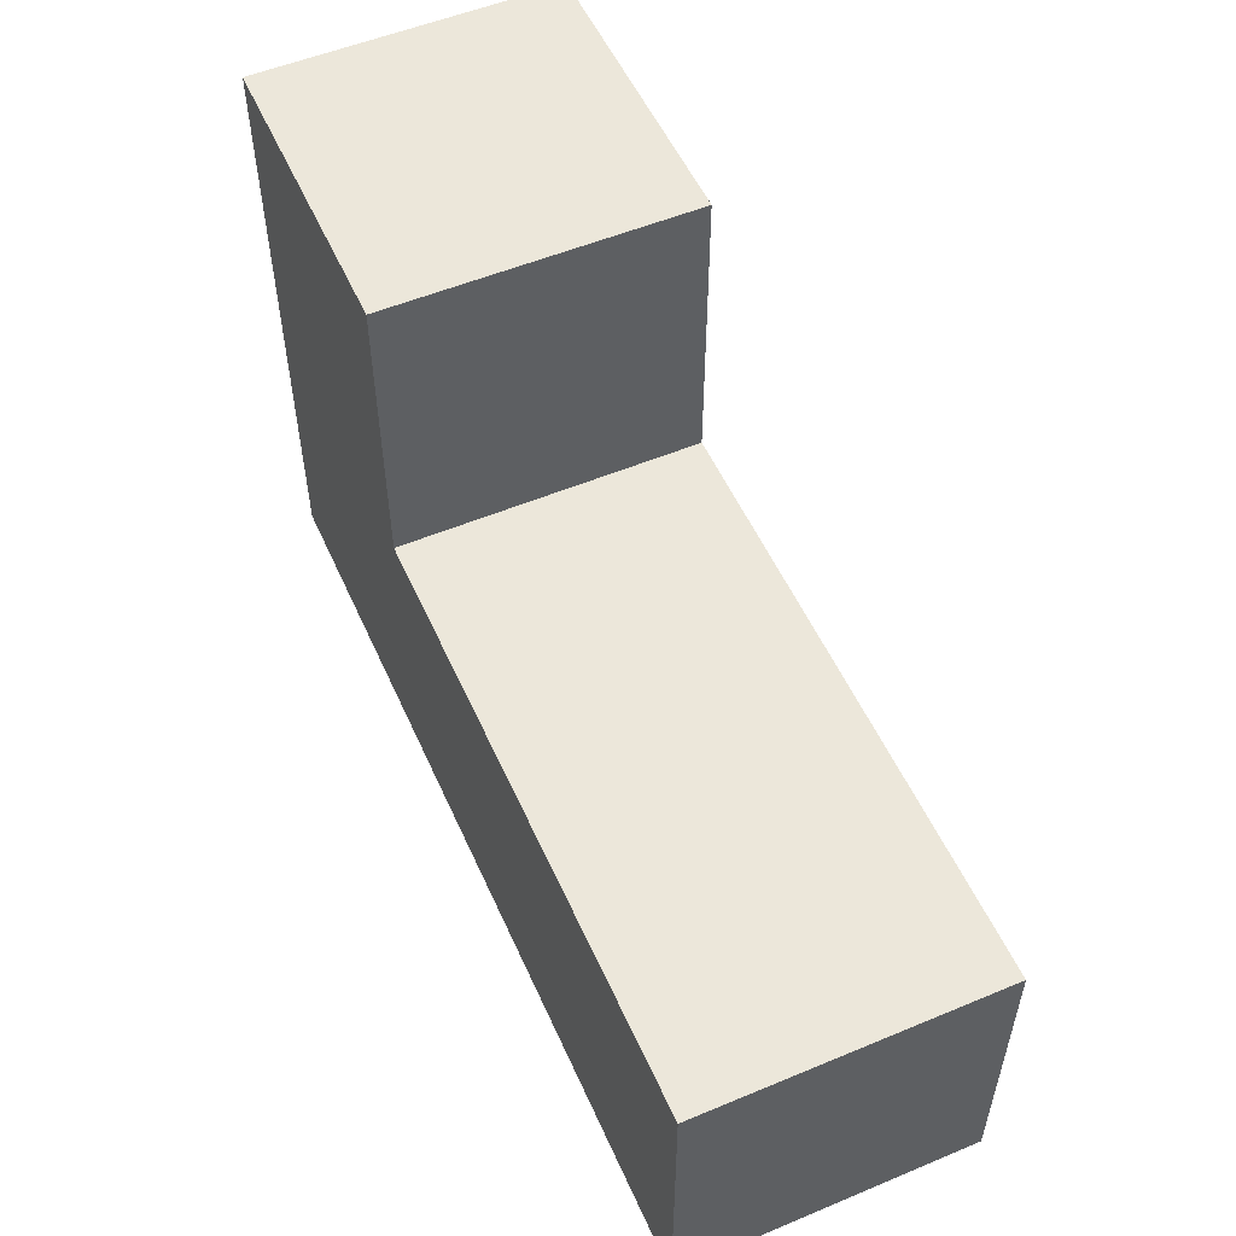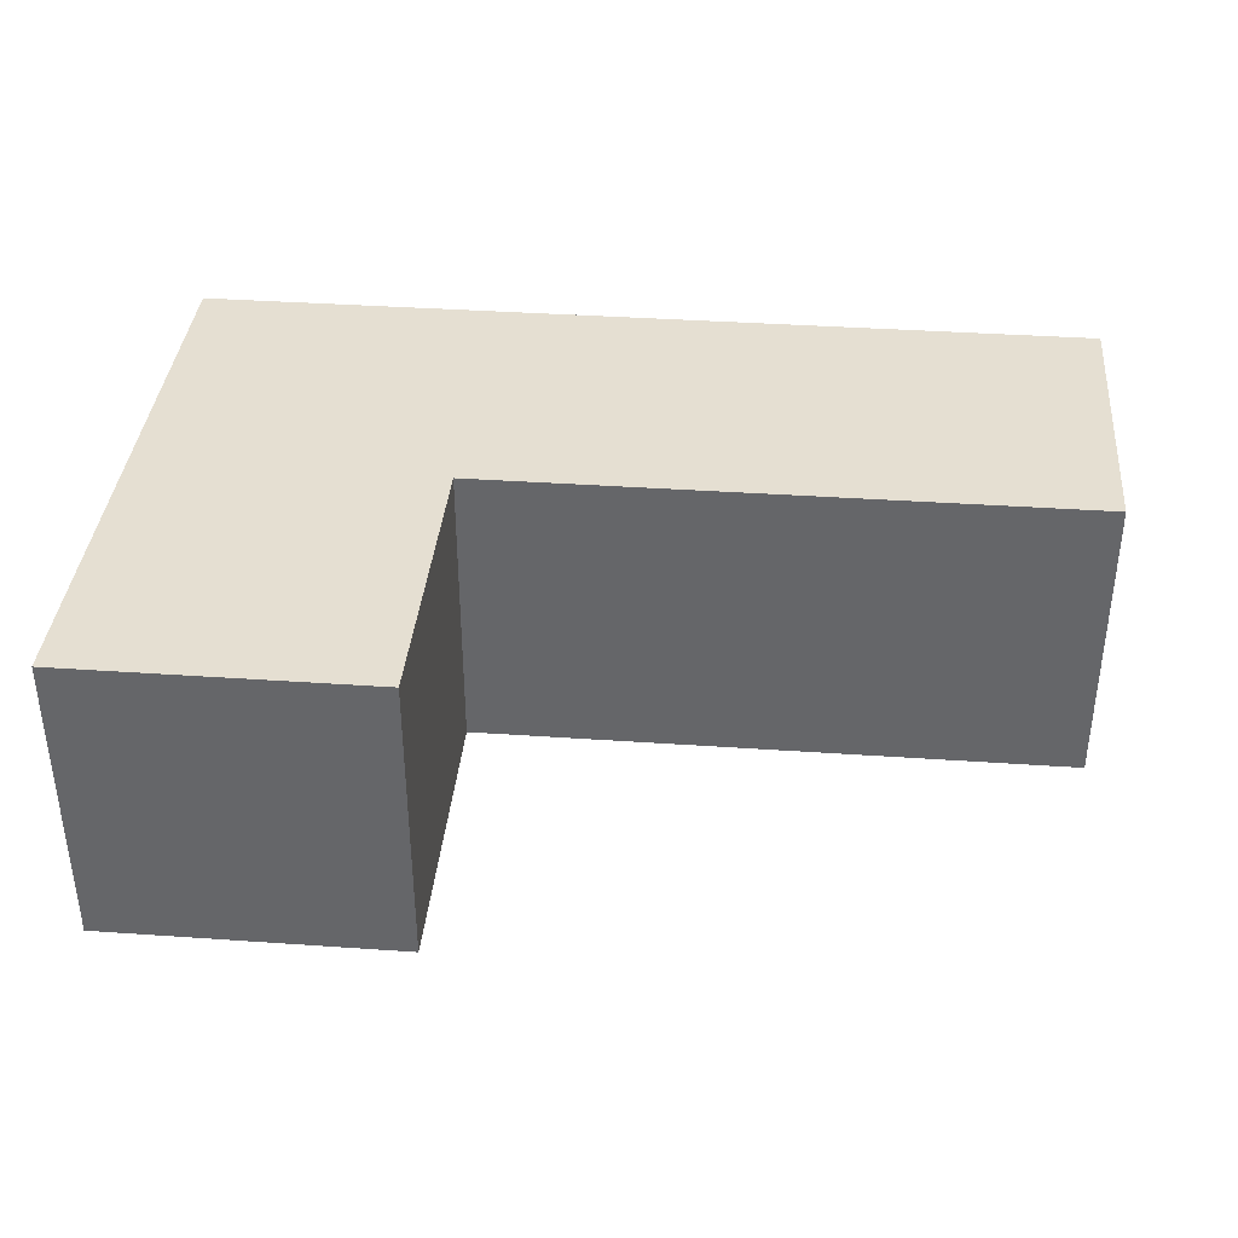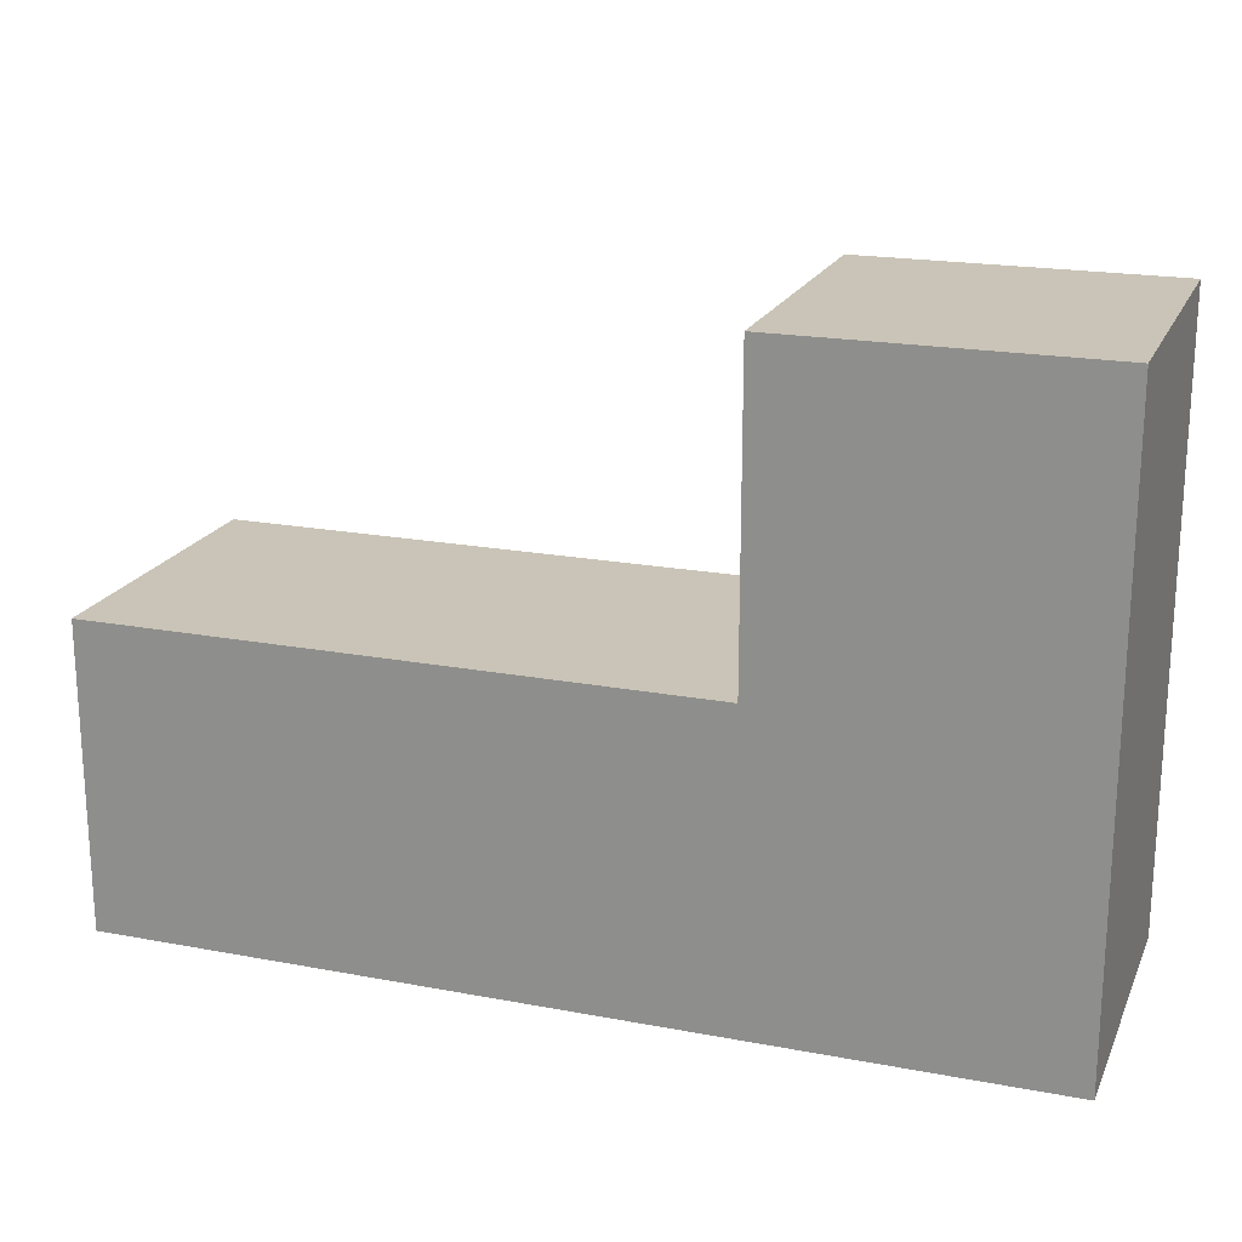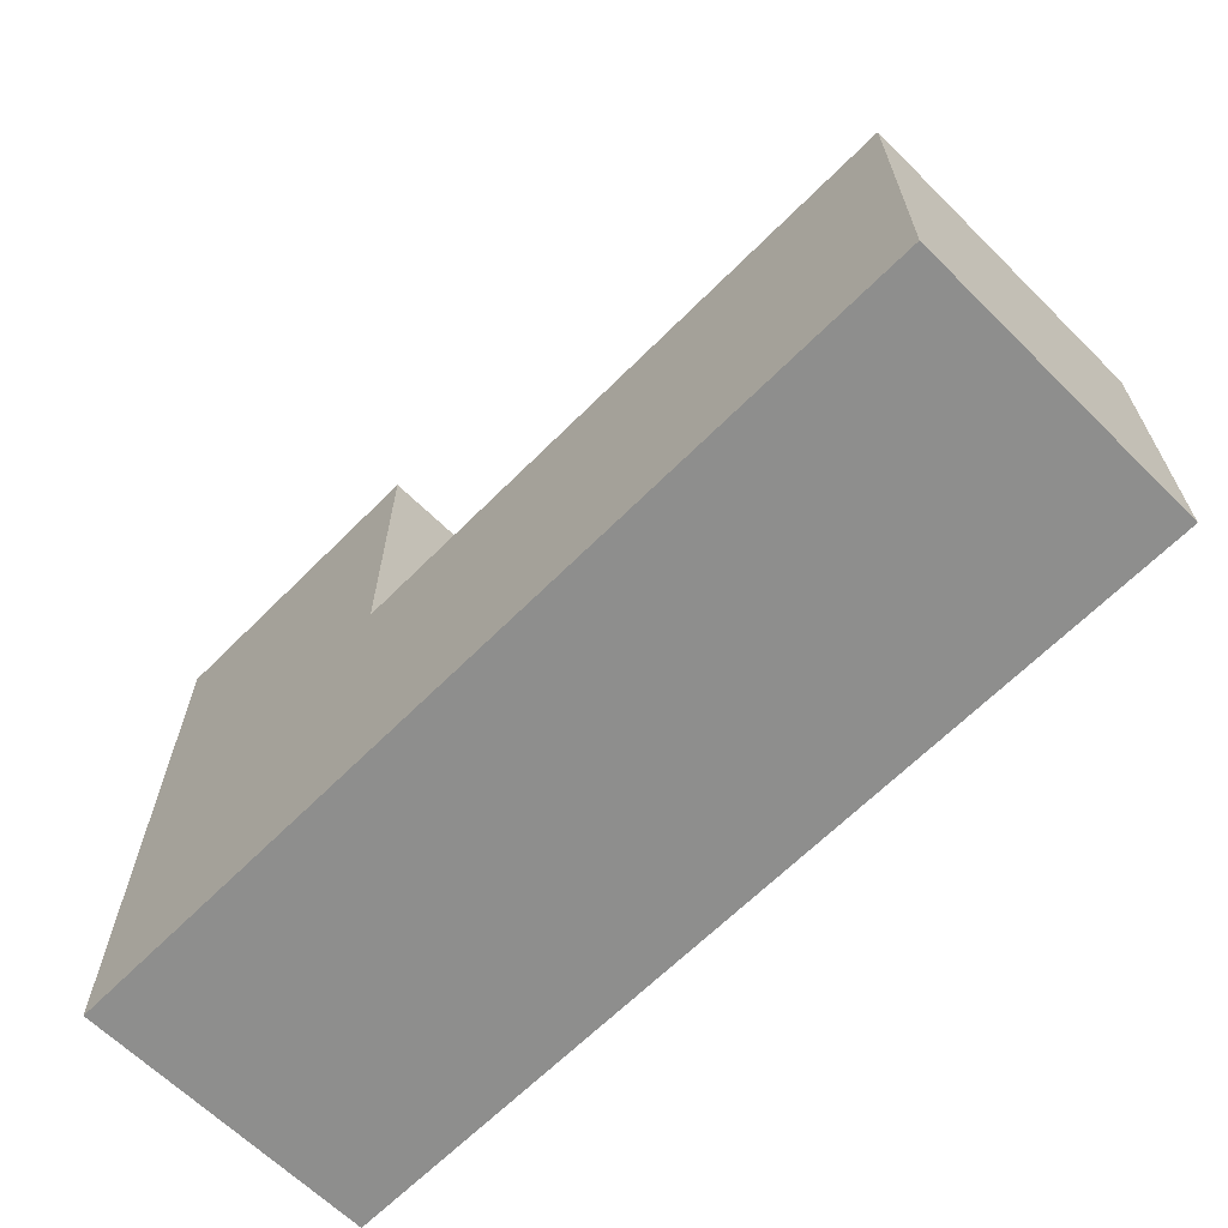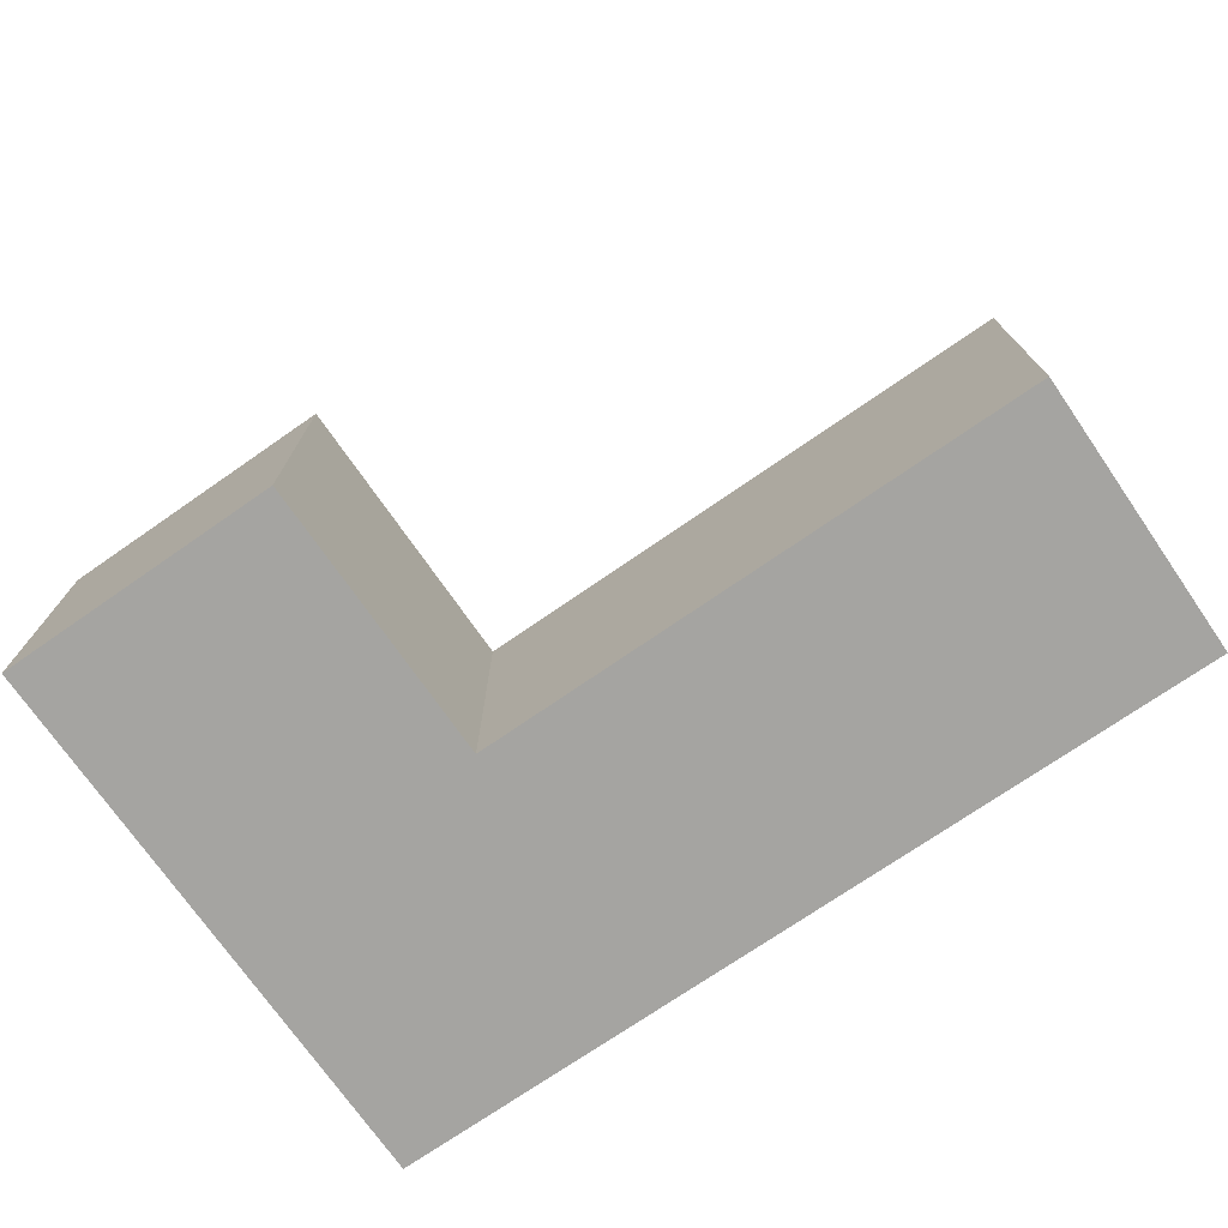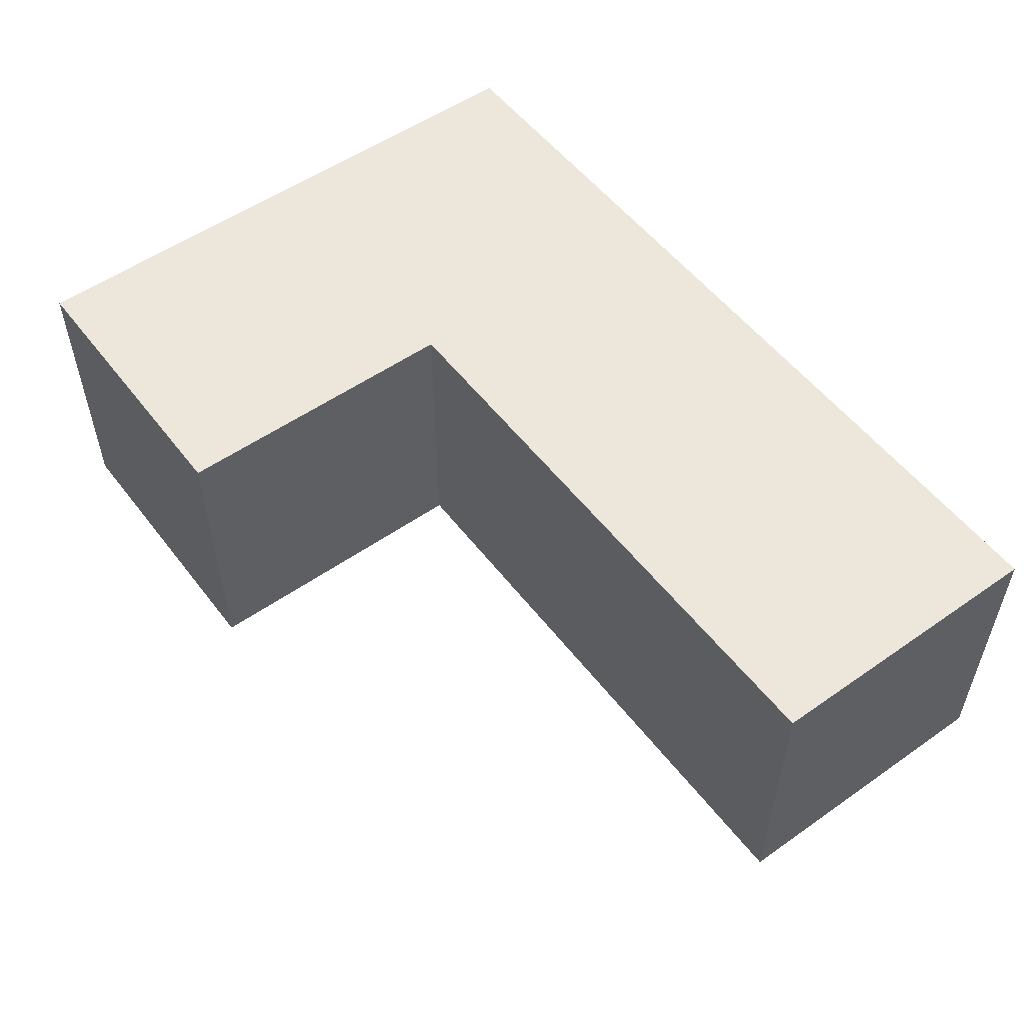
<metadata>
{"format":"obj","ext":"obj","renderer":"f3d","projection":"perspective","resolution":1024,"background":"white","views":[{"elev":53.9,"azim":-113.9,"up":"+Y"},{"elev":37.5,"azim":-174.9,"up":"+Z"},{"elev":19.9,"azim":19.2,"up":"+Y"},{"elev":-64.9,"azim":-134.8,"up":"+Y"},{"elev":-73.2,"azim":-145.3,"up":"+Z"},{"elev":53.8,"azim":-126.7,"up":"+Z"}]}
</metadata>
<code>
o block.001
v -1 1 1
v -1 -1 1
v -3 1 1
v -3 -1 1
v -1 1 -1
v -1 -1 -1
v -3 1 -1
v -3 -1 -1
v 1 -1 1
v 1 -1 -1
v 1 1 1
v 1 1 -1
v 3 -1 1
v 3 -1 -1
v 3 1 1
v 3 1 -1
v 1 3 -1
v 1 3 1
v 3 3 -1
v 3 3 1
f 1 5 7 3
f 4 3 7 8
f 8 7 5 6
f 6 2 4 8
f 2 1 3 4
f 1 2 9 11
f 12 11 18 17
f 6 5 12 10
f 2 6 10 9
f 5 1 11 12
f 14 16 15 13
f 11 9 13 15
f 10 12 16 14
f 9 10 14 13
f 17 18 20 19
f 11 15 20 18
f 16 12 17 19
f 15 16 19 20

</code>
